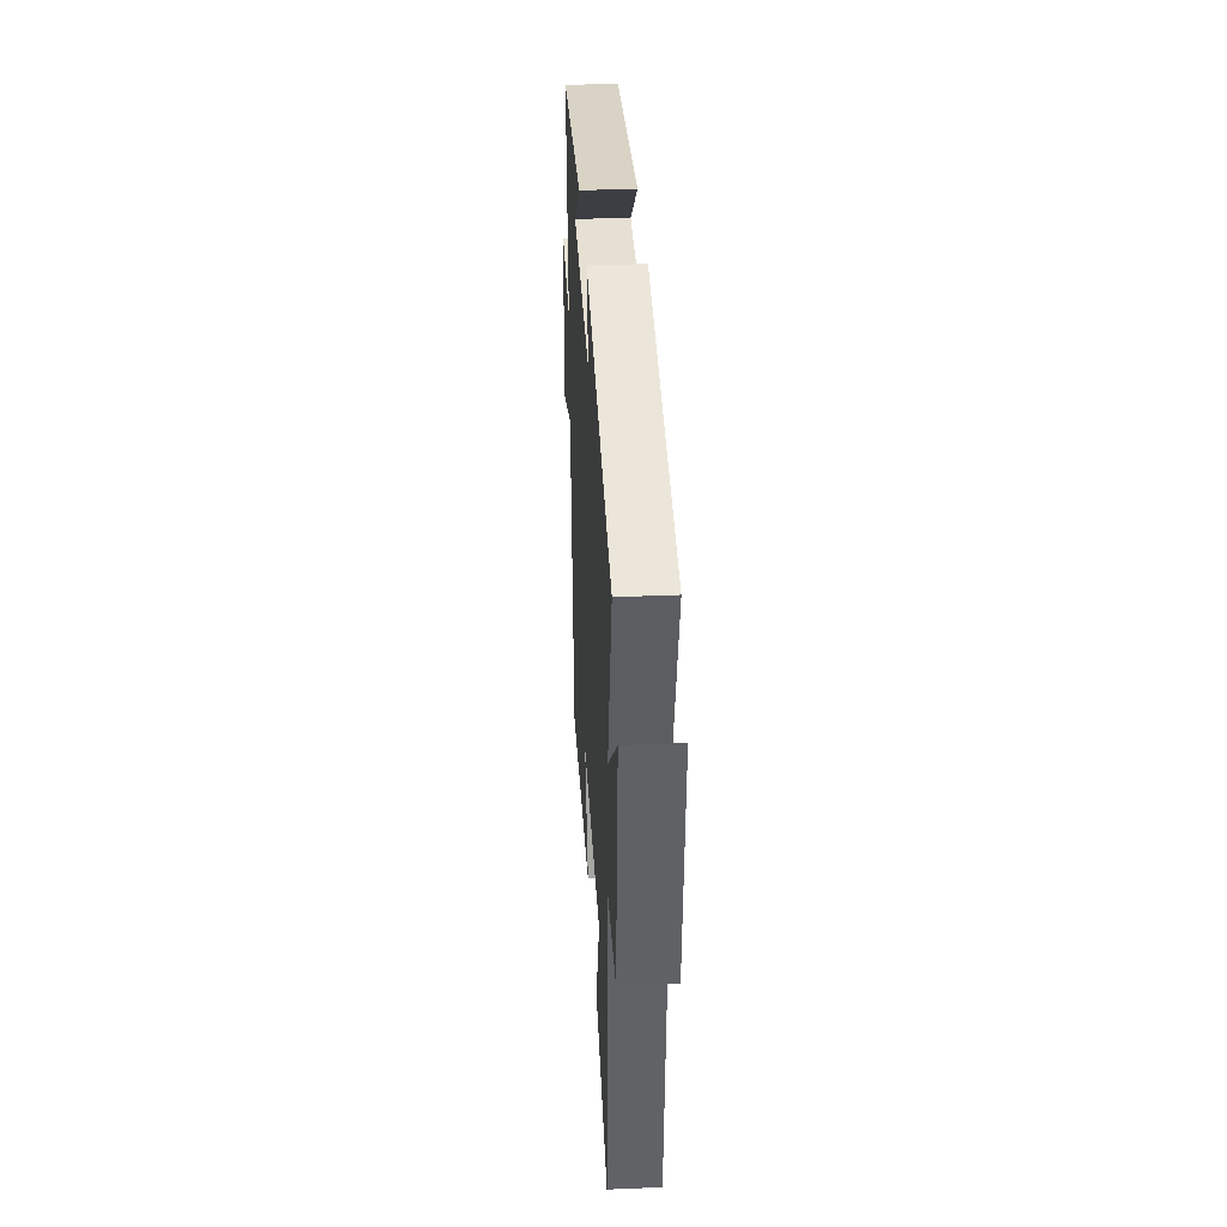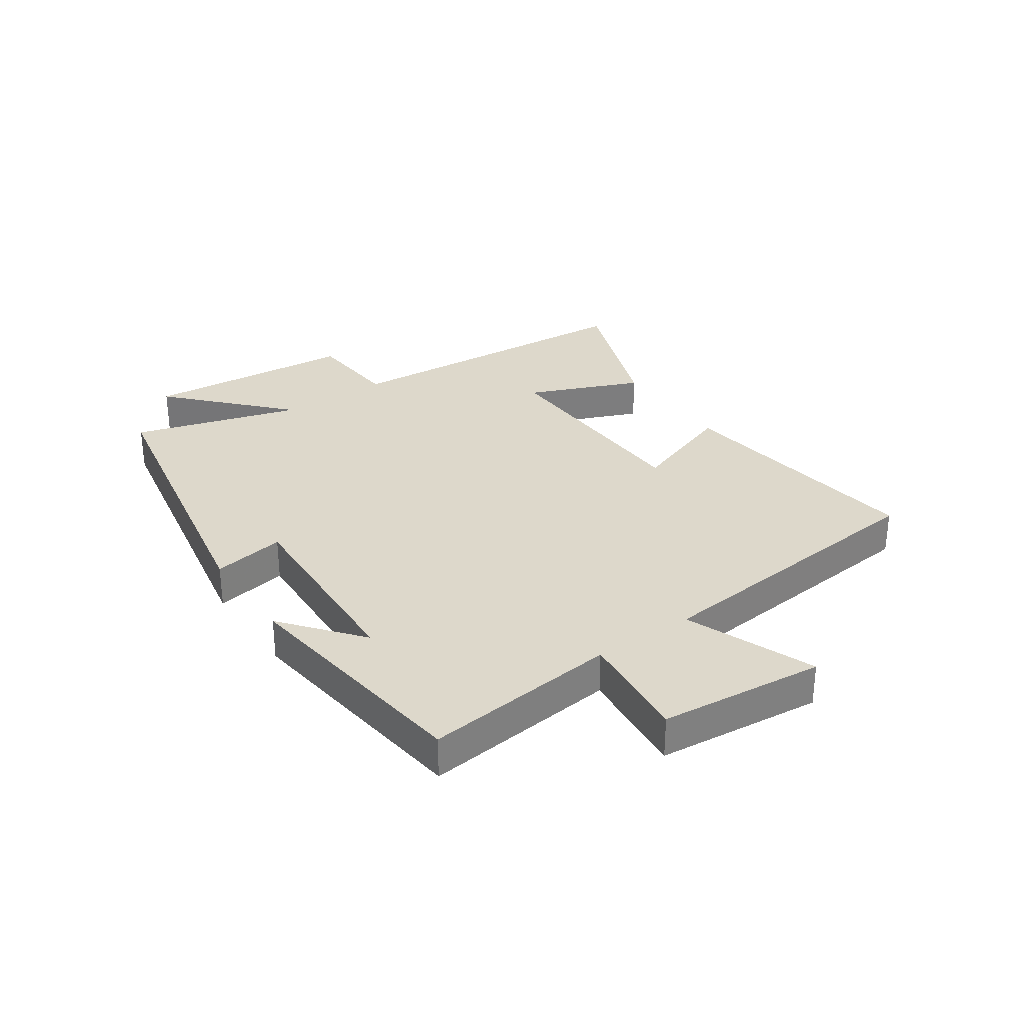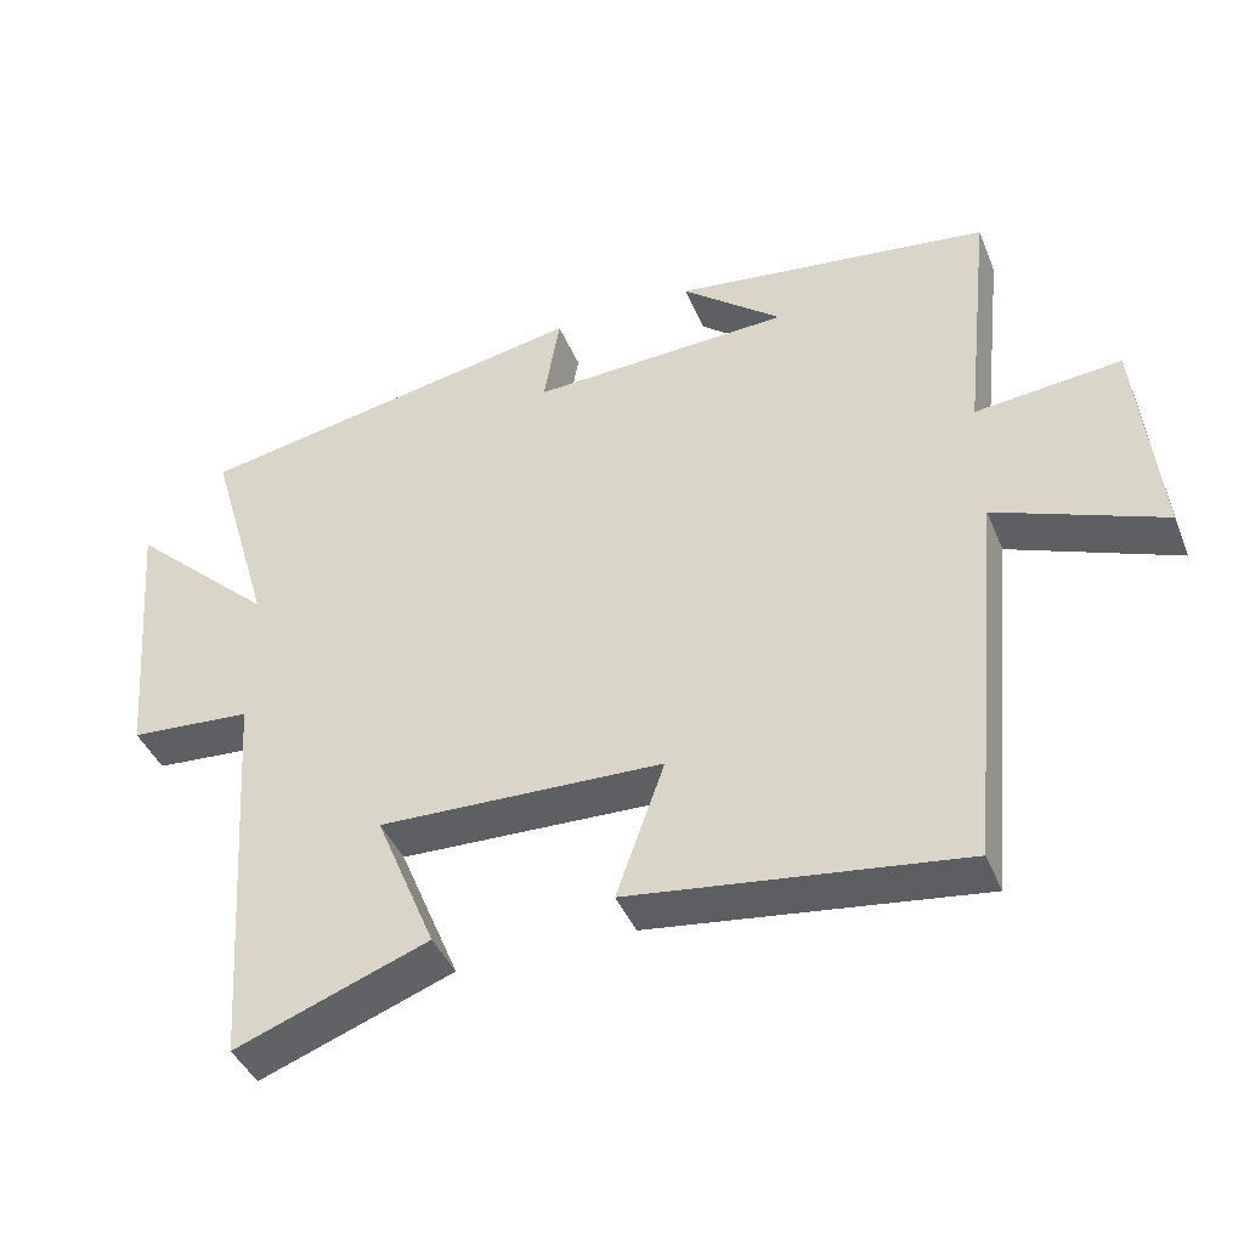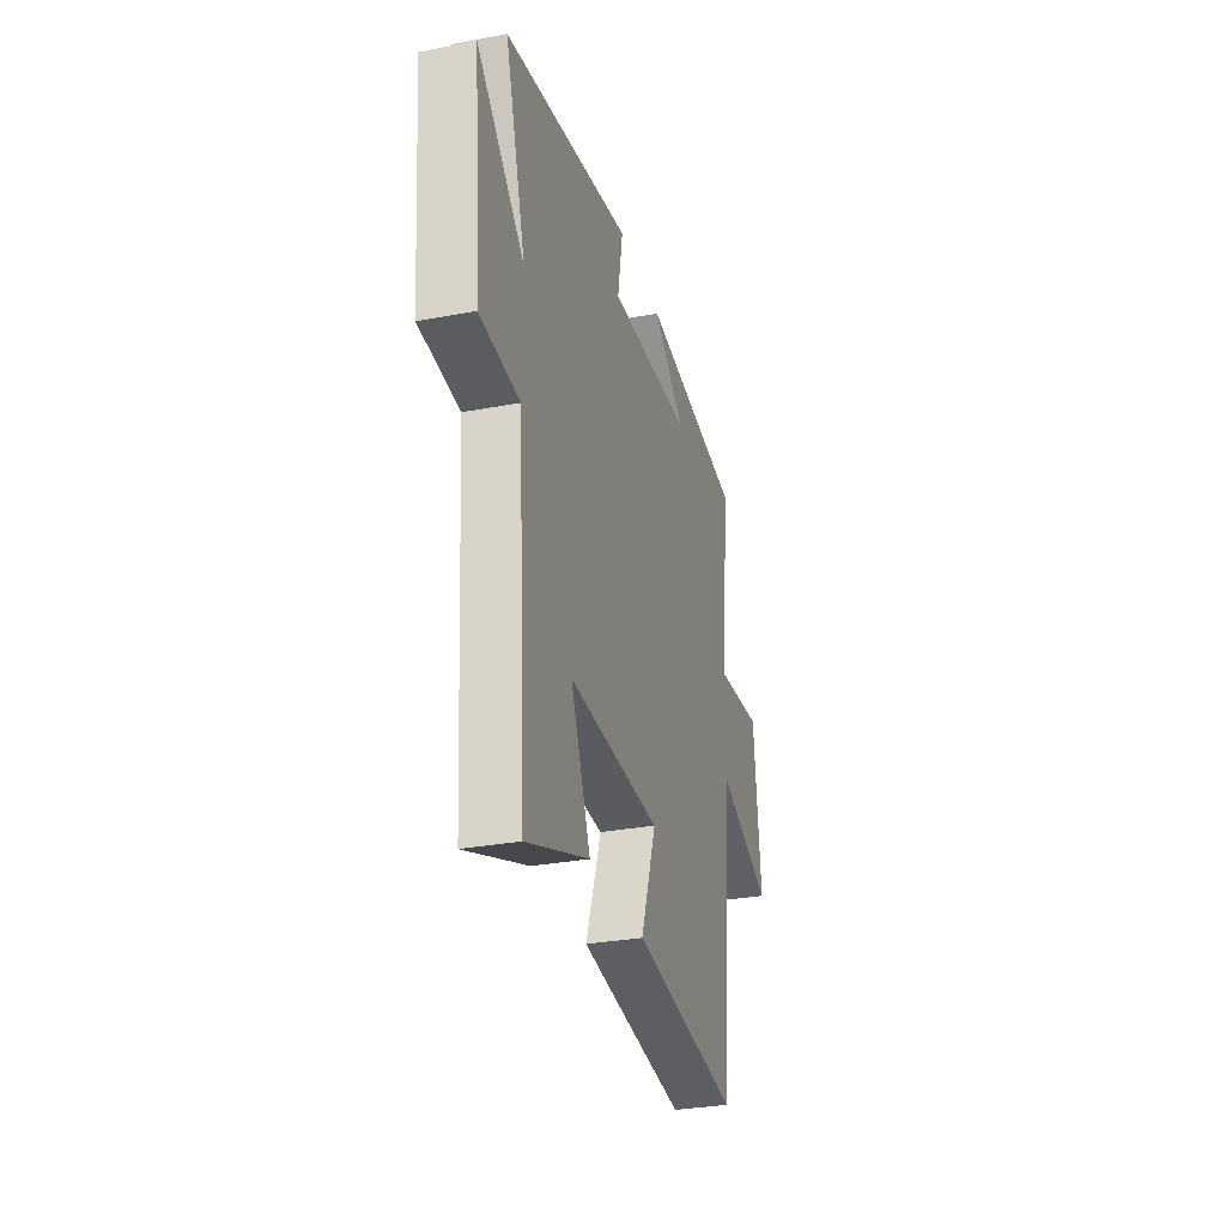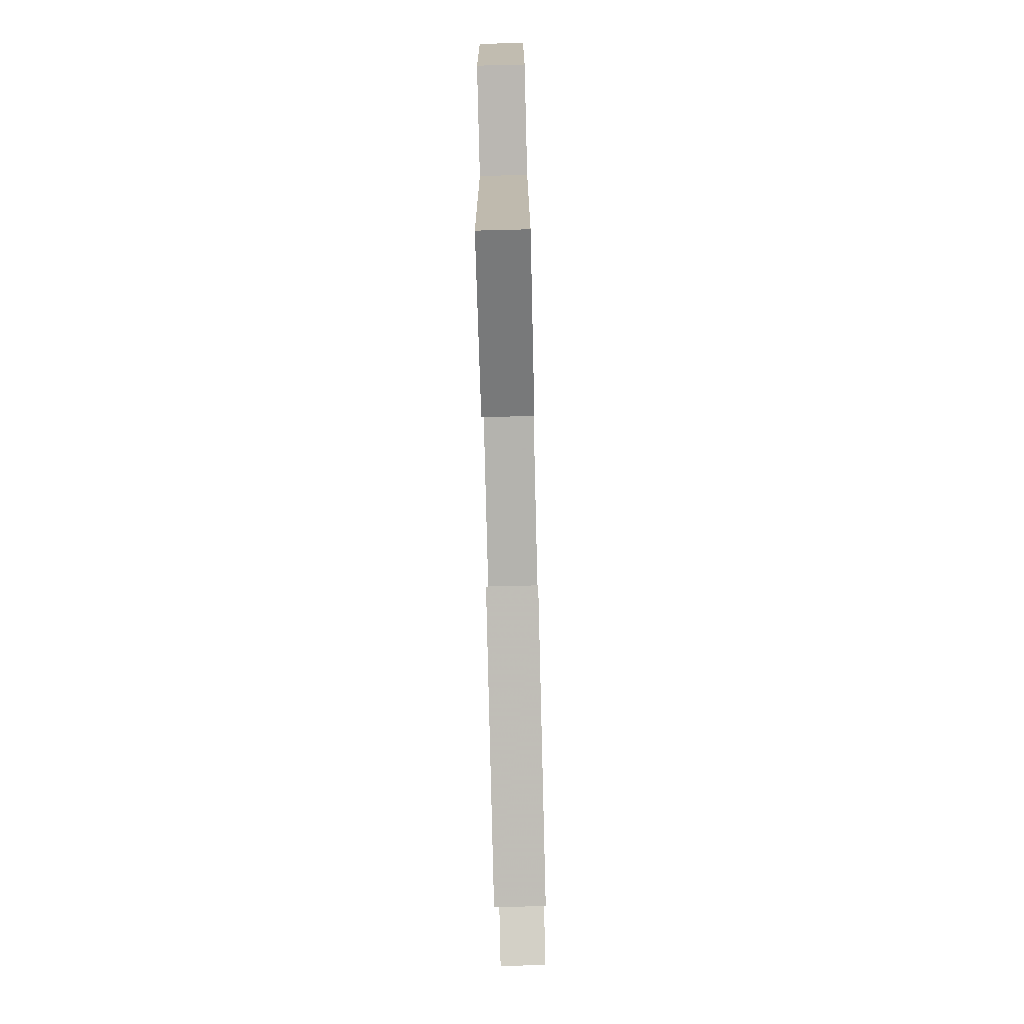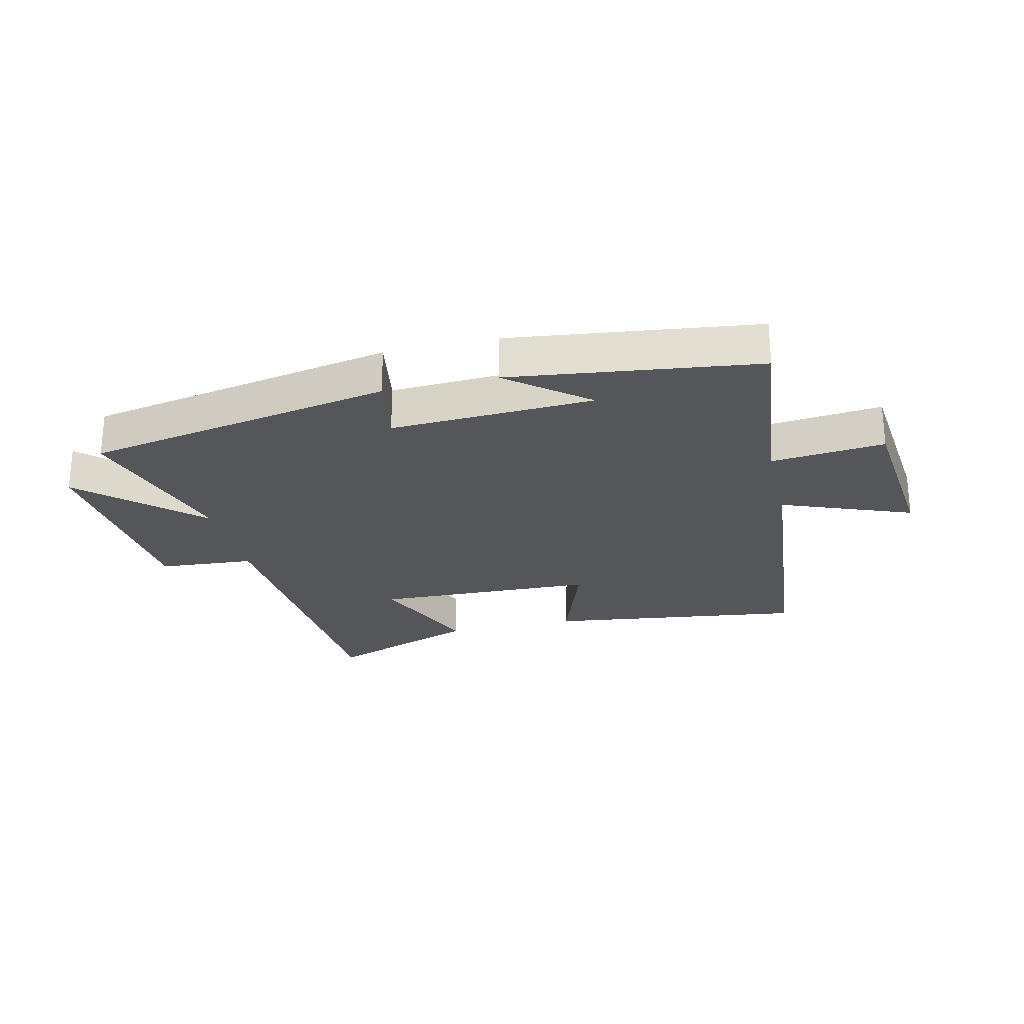
<metadata>
{"format":"obj","ext":"obj","renderer":"f3d","projection":"perspective","resolution":1024,"background":"white","views":[{"elev":35.7,"azim":-93.2,"up":"+Z"},{"elev":31.2,"azim":55.4,"up":"+Y"},{"elev":-41.7,"azim":21.3,"up":"+Z"},{"elev":-30.3,"azim":-74.6,"up":"+Z"},{"elev":-78.0,"azim":-88.6,"up":"+Z"},{"elev":-25.4,"azim":13.3,"up":"+Y"}]}
</metadata>
<code>
v 0.452 0.07 -0.558
v 0.019 0.07 -0.5
v 0.082 0.07 -0.322
v -0.29 0.07 -0.31
v -0.211 0.07 -0.5
v -0.464 0.07 -0.594
v -0.5 0.07 -0.07
v -0.66 0.07 -0.058
v -0.69 0.07 0.298
v -0.5 0.07 0.122
v -0.583 0.07 0.403
v -0.066 0.07 0.5
v -0.087 0.07 0.378
v 0.253 0.07 0.394
v 0.122 0.07 0.5
v 0.536 0.07 0.447
v 0.5 0.07 0.118
v 0.69 0.07 0.137
v 0.718 0.07 -0.141
v 0.5 0.07 -0.056
v 0.452 0 -0.558
v 0.019 0 -0.5
v 0.082 0 -0.322
v -0.29 0 -0.31
v -0.211 0 -0.5
v -0.464 0 -0.594
v -0.5 0 -0.07
v -0.66 0 -0.058
v -0.69 0 0.298
v -0.5 0 0.122
v -0.583 0 0.403
v -0.066 0 0.5
v -0.087 0 0.378
v 0.253 0 0.394
v 0.122 0 0.5
v 0.536 0 0.447
v 0.5 0 0.118
v 0.69 0 0.137
v 0.718 0 -0.141
v 0.5 0 -0.056
f 17 18 19 20
f 1 2 3
f 20 1 3
f 17 20 3
f 16 17 3 4
f 14 15 16
f 14 16 4
f 13 14 4
f 12 13 4
f 11 12 4
f 10 11 4
f 7 8 9 10
f 6 7 10
f 5 6 10
f 4 5 10
f 40 39 38 37
f 23 22 21
f 23 21 40
f 23 40 37
f 24 23 37 36
f 36 35 34
f 24 36 34
f 24 34 33
f 24 33 32
f 24 32 31
f 24 31 30
f 30 29 28 27
f 30 27 26
f 30 26 25
f 30 25 24
f 1 21 22 2
f 2 22 23 3
f 3 23 24 4
f 4 24 25 5
f 5 25 26 6
f 6 26 27 7
f 7 27 28 8
f 8 28 29 9
f 9 29 30 10
f 10 30 31 11
f 11 31 32 12
f 12 32 33 13
f 13 33 34 14
f 14 34 35 15
f 15 35 36 16
f 16 36 37 17
f 17 37 38 18
f 18 38 39 19
f 19 39 40 20
f 20 40 21 1

</code>
